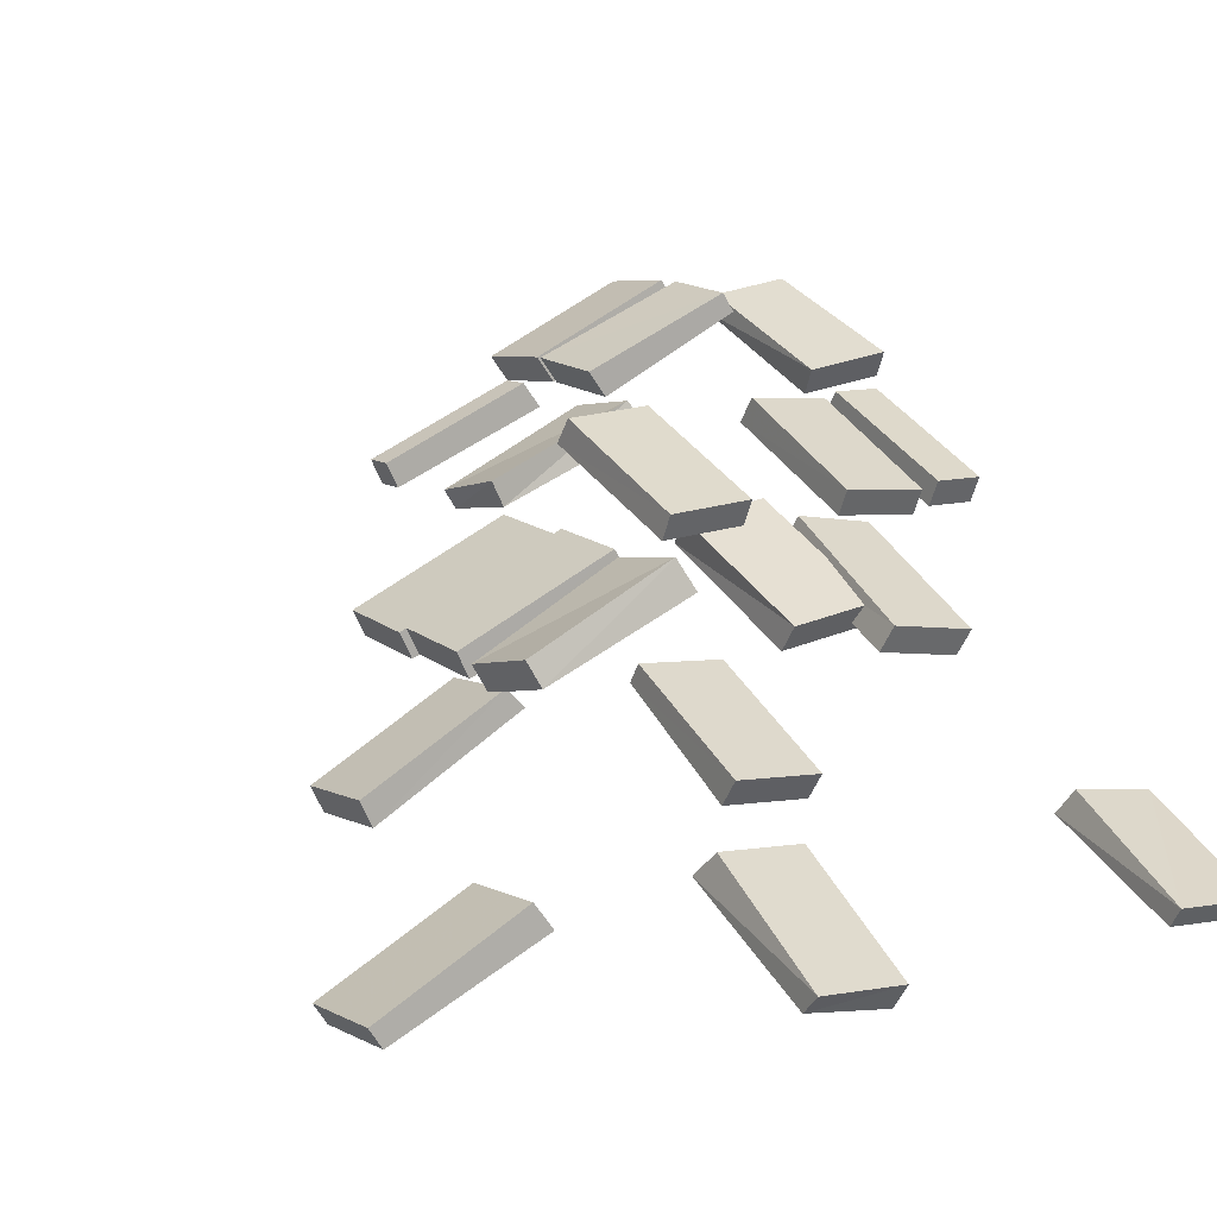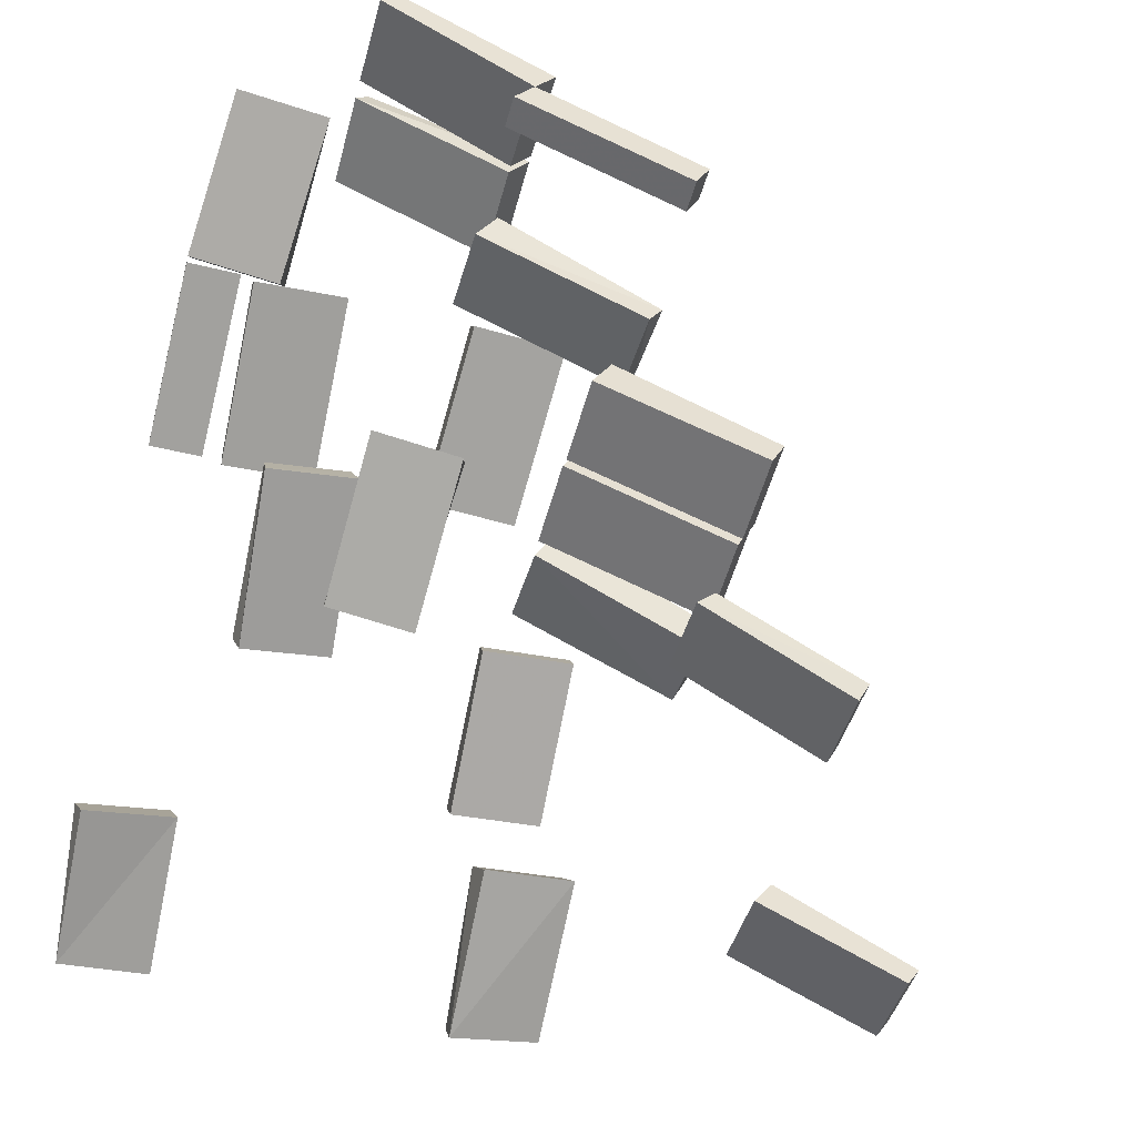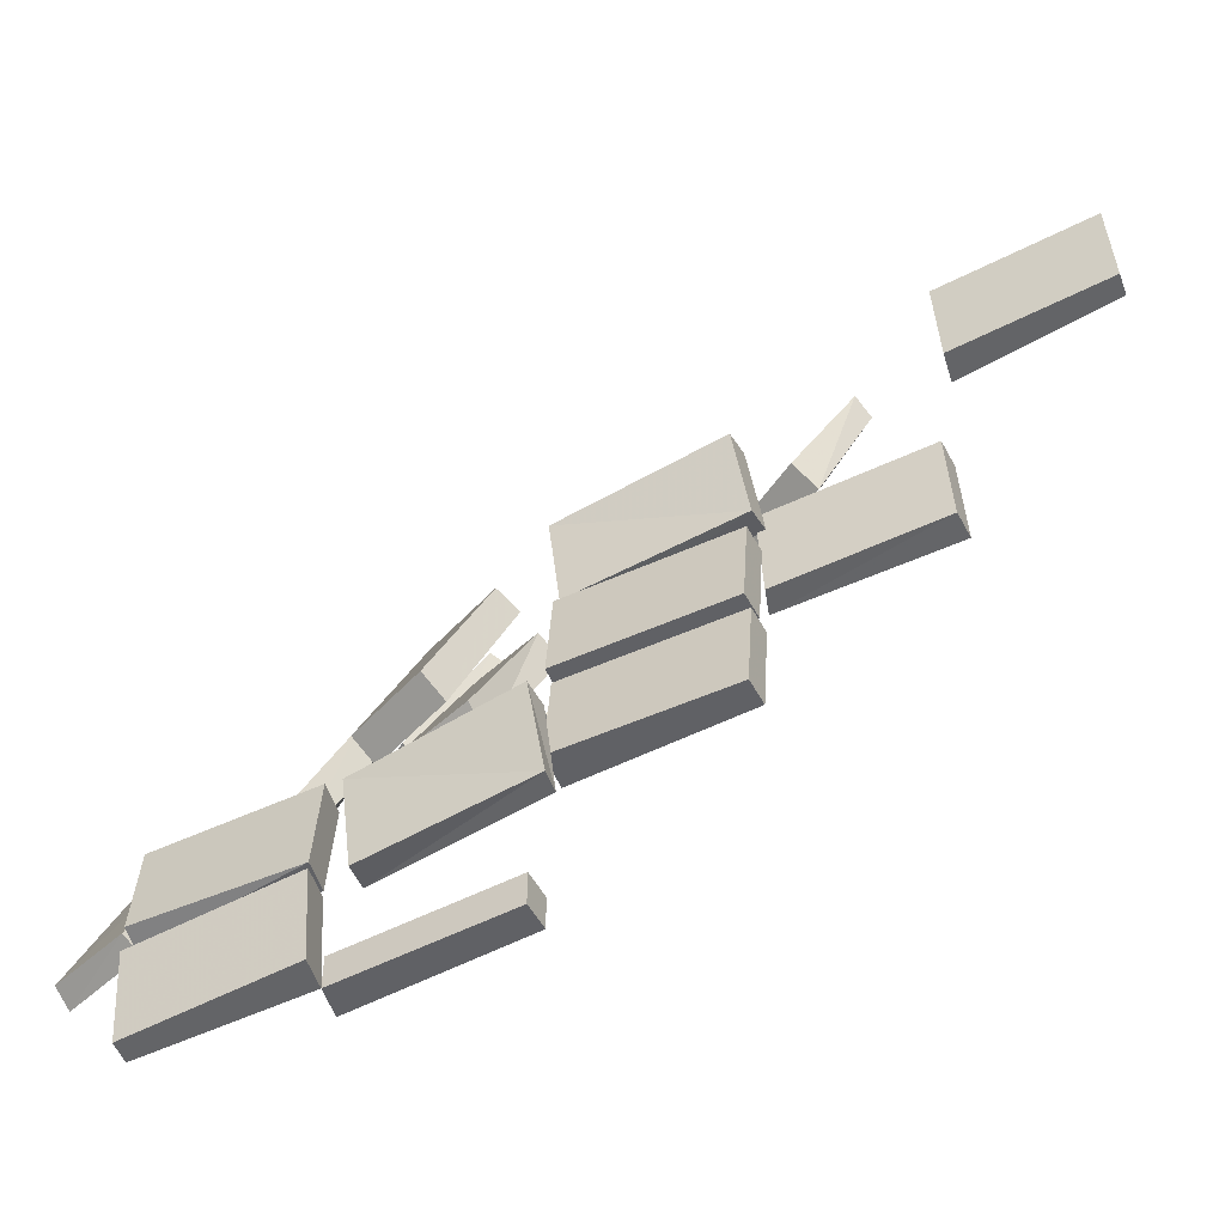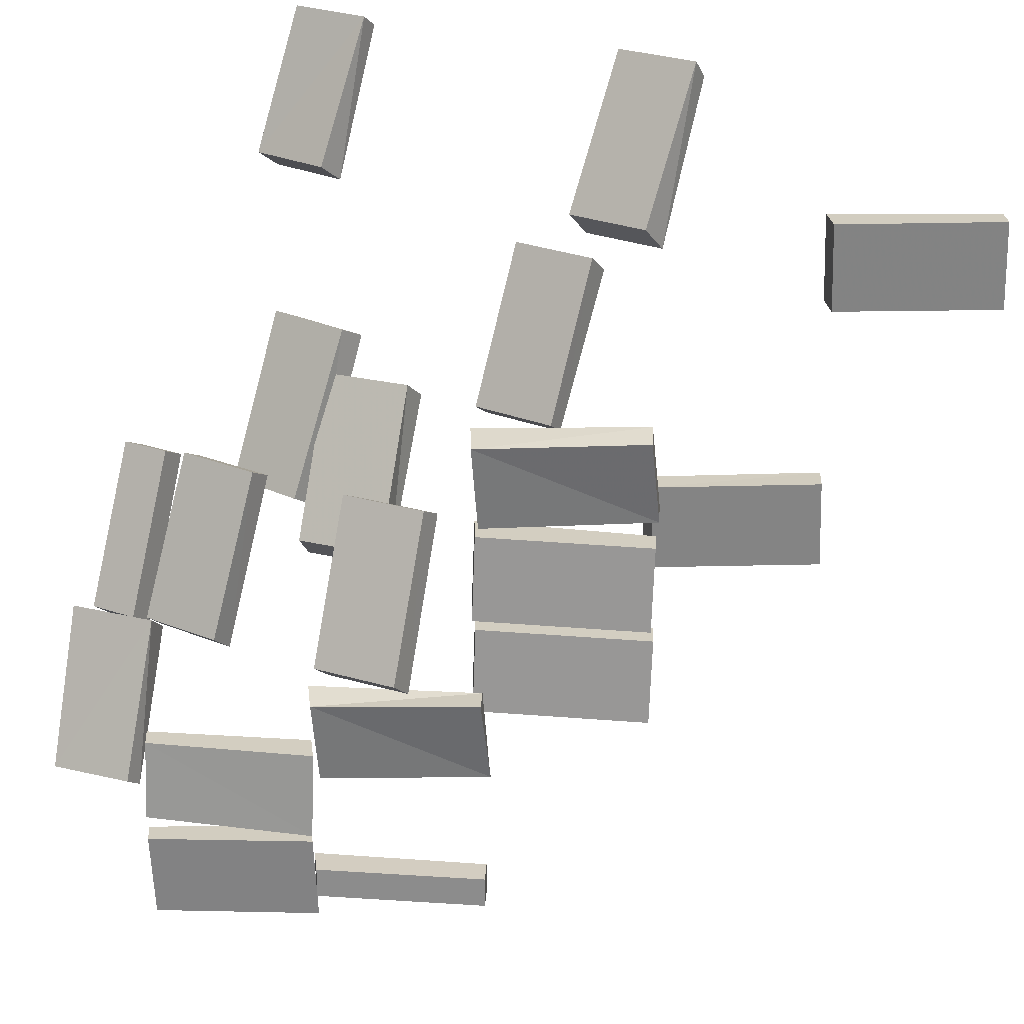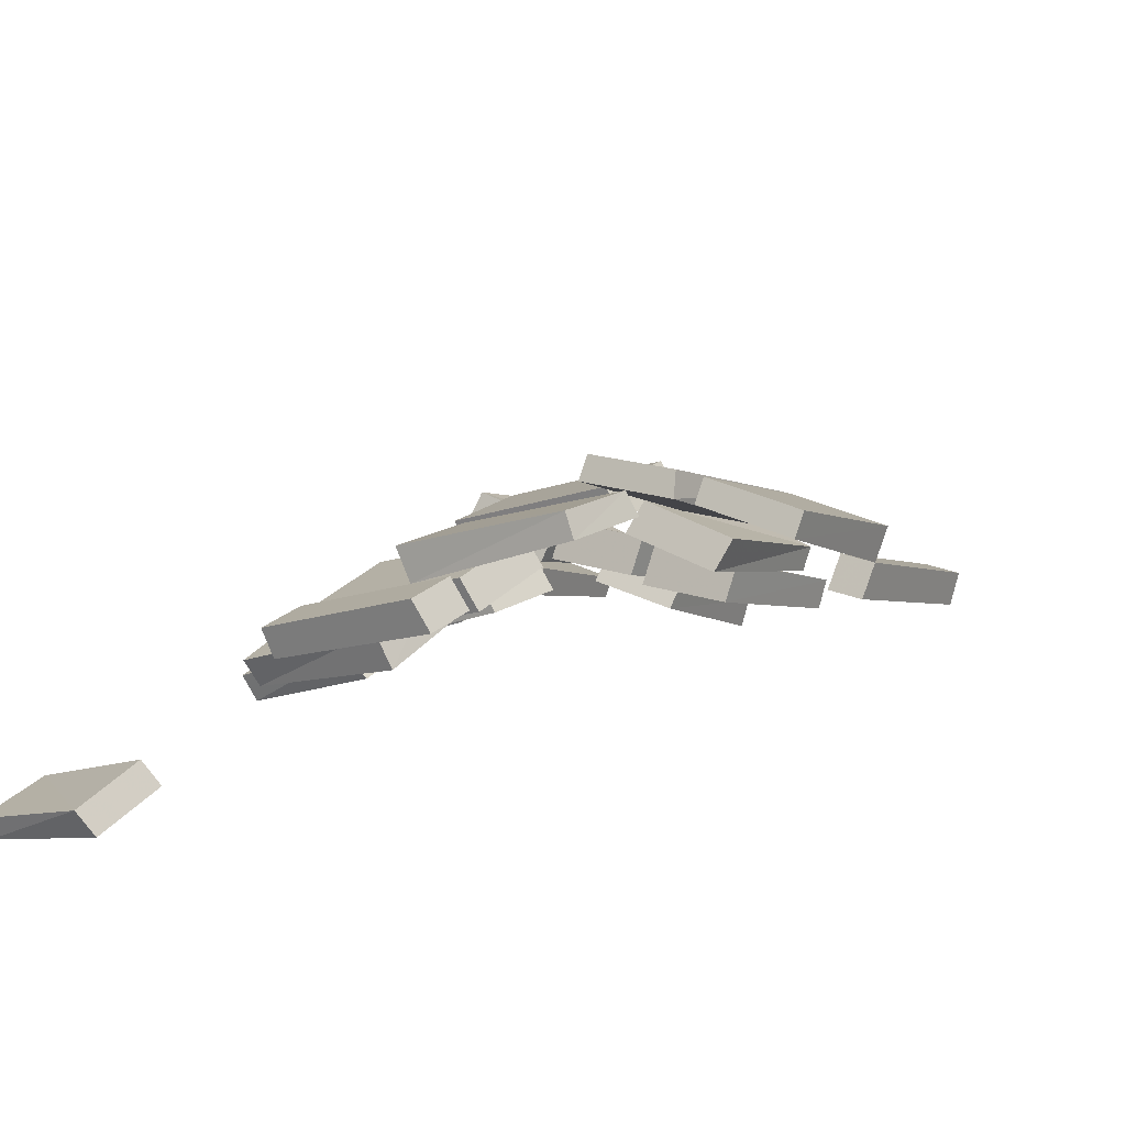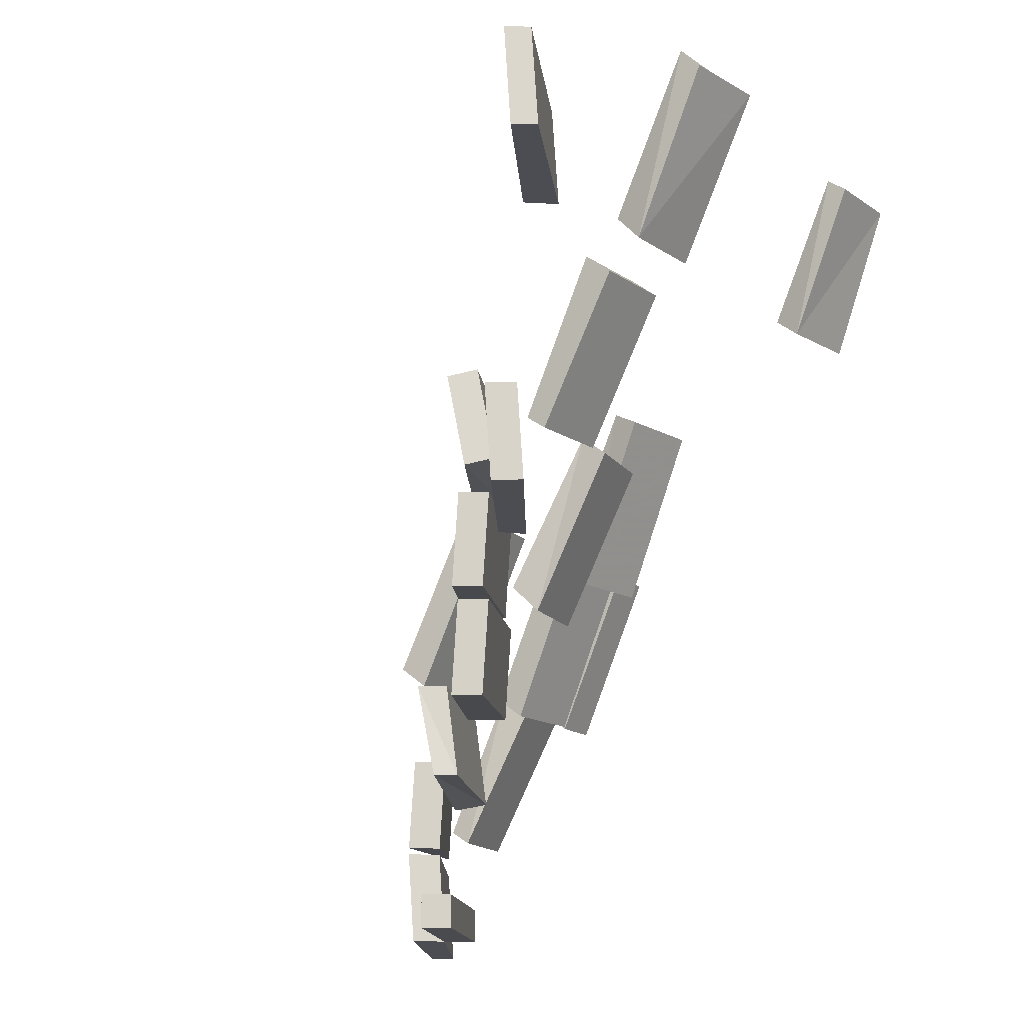
<metadata>
{"format":"obj","ext":"obj","renderer":"f3d","projection":"perspective","resolution":1024,"background":"white","views":[{"elev":10.7,"azim":-33.1,"up":"+Y"},{"elev":-49.4,"azim":164.8,"up":"+Y"},{"elev":-50.3,"azim":-126.3,"up":"+Z"},{"elev":24.8,"azim":-150.2,"up":"+Z"},{"elev":24.7,"azim":124.7,"up":"+Y"},{"elev":-14.1,"azim":-60.5,"up":"+Z"}]}
</metadata>
<code>
v -0.09375 -1.094 0.4766
v 0.01562 -1.109 0.4766
v 0.01562 -1.078 0.5
v -0.09375 -1.07 0.5
v -0.08594 -1.008 0.2812
v 0.02344 -1.016 0.2812
v 0.03125 -0.9844 0.3125
v -0.07812 -0.9766 0.3125
v 0.1562 -0.8359 0.1016
v 0.2656 -0.8203 0.1016
v 0.2656 -0.7891 0.125
v 0.1562 -0.8047 0.125
v 0.1484 -0.7422 -0.09375
v 0.2578 -0.7266 -0.09375
v 0.25 -0.6953 -0.0625
v 0.1406 -0.7109 -0.0625
v 0.1719 -0.5859 -0.3828
v 0.1719 -0.5938 -0.2734
v 0.1484 -0.5625 -0.2734
v 0.1484 -0.5547 -0.3828
v 0.3516 -0.4922 -0.375
v 0.3516 -0.5 -0.2656
v 0.3359 -0.4766 -0.2656
v 0.3359 -0.4688 -0.3672
v -0.03906 -0.9453 0.2656
v 0.07031 -0.9531 0.2656
v 0.07031 -0.9219 0.2891
v -0.03906 -0.9141 0.2891
v -0.03125 -0.8516 0.08594
v 0.07812 -0.8594 0.08594
v 0.07812 -0.8359 0.1016
v -0.03125 -0.8281 0.1016
v 0.1719 -0.5938 -0.5
v 0.1719 -0.5859 -0.3906
v 0.1484 -0.5547 -0.3906
v 0.1484 -0.5625 -0.5
v 0.3516 -0.5 -0.5078
v 0.3516 -0.4922 -0.3984
v 0.3359 -0.4688 -0.3984
v 0.3359 -0.4766 -0.5078
v 0.4375 -0.7109 0.007812
v 0.5 -0.7109 0.007812
v 0.5 -0.6797 0.02344
v 0.4375 -0.6797 0.02344
v 0.4375 -0.625 -0.1953
v 0.5 -0.625 -0.1953
v 0.5 -0.5938 -0.1719
v 0.4375 -0.5938 -0.1719
v -0.007812 -0.7188 -0.3203
v -0.007812 -0.7031 -0.2109
v -0.02344 -0.6719 -0.2109
v -0.02344 -0.6953 -0.3203
v 0.1953 -0.6406 -0.3281
v 0.1953 -0.625 -0.2188
v 0.1719 -0.5938 -0.2266
v 0.1719 -0.6094 -0.3359
v -0.007812 -0.7109 -0.5
v -0.007812 -0.7109 -0.4609
v -0.02344 -0.6797 -0.4609
v -0.02344 -0.6797 -0.5
v 0.1953 -0.625 -0.5
v 0.1953 -0.625 -0.4609
v 0.1719 -0.5938 -0.4609
v -0.1641 -0.8438 -0.2578
v -0.1641 -0.8516 -0.1484
v -0.1797 -0.8203 -0.1484
v -0.1797 -0.8125 -0.2578
v 0.03906 -0.7578 -0.25
v 0.03906 -0.7656 -0.1406
v 0.01562 -0.7266 -0.1406
v 0.01562 -0.7188 -0.25
v -0.1641 -0.8438 -0.1328
v -0.1641 -0.8516 -0.02344
v -0.1797 -0.8203 -0.02344
v -0.1797 -0.8125 -0.1328
v 0.03906 -0.7578 -0.125
v 0.03906 -0.7656 -0.01562
v 0.01562 -0.7266 -0.01562
v 0.01562 -0.7188 -0.125
v 0.375 -1.086 0.4844
v 0.4844 -1.094 0.4844
v 0.4844 -1.07 0.5
v 0.375 -1.062 0.5
v 0.3828 -1.008 0.2969
v 0.4922 -1.023 0.2969
v 0.5 -0.9922 0.3203
v 0.3906 -0.9766 0.3203
v -0.4844 -1.094 0.2578
v -0.4844 -1.086 0.3672
v -0.5 -1.062 0.3672
v -0.5 -1.07 0.2578
v -0.2969 -1.016 0.25
v -0.2969 -1.008 0.3594
v -0.3203 -0.9766 0.3594
v -0.3203 -0.9844 0.25
v -0.3203 -0.9844 -0.0625
v -0.3203 -0.9766 0.04688
v -0.3359 -0.9453 0.04688
v -0.3359 -0.9531 -0.0625
v -0.1328 -0.8828 -0.07031
v -0.1328 -0.875 0.03906
v -0.1562 -0.8516 0.03906
v -0.1562 -0.8594 -0.07031
v 0.2422 -0.8359 0.1641
v 0.3516 -0.8516 0.1641
v 0.3594 -0.8203 0.1797
v 0.25 -0.8047 0.1797
v 0.2578 -0.75 -0.03906
v 0.3672 -0.7656 -0.03906
v 0.3672 -0.7266 -0.01562
v 0.2656 -0.7109 -0.01562
v -0.1641 -0.8594 0.01562
v -0.1641 -0.8359 0.125
v -0.1797 -0.8047 0.1172
v -0.1797 -0.8281 0.007812
v 0.03906 -0.7734 0
v 0.03906 -0.7578 0.1094
v 0.01562 -0.7188 0.1016
v 0.01562 -0.7344 -0.007812
v 0.3047 -0.7109 0.007812
v 0.4141 -0.7188 0.007812
v 0.4141 -0.6875 0.02344
v 0.3047 -0.6797 0.02344
v 0.3125 -0.625 -0.1953
v 0.4219 -0.6328 -0.1953
v 0.4219 -0.6016 -0.1719
v 0.3125 -0.5938 -0.1719
v 0.0625 -0.7188 0.007812
v 0.1719 -0.7109 0.007812
v 0.1719 -0.6797 0.02344
v 0.0625 -0.6875 0.02344
v 0.05469 -0.6328 -0.1953
v 0.1641 -0.625 -0.1953
v 0.1641 -0.5938 -0.1719
v 0.05469 -0.6016 -0.1719
v 0.3906 -0.5938 -0.1719
v 0.5 -0.5781 -0.1719
v 0.4922 -0.5469 -0.1484
v 0.3828 -0.5625 -0.1484
v 0.375 -0.5078 -0.3516
v 0.4844 -0.4922 -0.3516
v 0.4766 -0.4688 -0.3359
v 0.375 -0.4844 -0.3359
f 1 2 3
f 1 3 4
f 1 4 5
f 1 5 2
f 2 5 6
f 2 6 7
f 2 7 3
f 3 7 4
f 4 7 8
f 4 8 5
f 5 8 6
f 6 8 7
f 9 10 11
f 9 11 12
f 9 12 13
f 9 13 10
f 10 13 14
f 10 14 15
f 10 15 11
f 11 15 12
f 12 15 16
f 12 16 13
f 13 16 14
f 14 16 15
f 17 18 19
f 17 19 20
f 17 20 21
f 17 21 18
f 18 21 22
f 18 22 23
f 18 23 19
f 19 23 20
f 20 23 24
f 20 24 21
f 21 24 22
f 22 24 23
f 25 26 27
f 25 27 28
f 25 28 29
f 25 29 26
f 26 29 30
f 26 30 31
f 26 31 27
f 27 31 28
f 28 31 32
f 28 32 29
f 29 32 30
f 30 32 31
f 33 34 35
f 33 35 36
f 33 36 37
f 33 37 34
f 34 37 38
f 34 38 39
f 34 39 35
f 35 39 36
f 36 39 40
f 36 40 37
f 37 40 38
f 38 40 39
f 41 42 43
f 41 43 44
f 41 44 45
f 41 45 42
f 42 45 46
f 42 46 47
f 42 47 43
f 43 47 44
f 44 47 48
f 44 48 45
f 45 48 46
f 46 48 47
f 49 50 51
f 49 51 52
f 49 52 53
f 49 53 50
f 50 53 54
f 50 54 55
f 50 55 51
f 51 55 52
f 52 55 56
f 52 56 53
f 53 56 54
f 54 56 55
f 57 58 59
f 57 59 60
f 57 60 61
f 57 61 58
f 58 61 62
f 58 62 63
f 58 63 59
f 59 63 60
f 60 63 33
f 60 33 61
f 61 33 62
f 62 33 63
f 64 65 66
f 64 66 67
f 64 67 68
f 64 68 65
f 65 68 69
f 65 69 70
f 65 70 66
f 66 70 67
f 67 70 71
f 67 71 68
f 68 71 69
f 69 71 70
f 72 73 74
f 72 74 75
f 72 75 76
f 72 76 73
f 73 76 77
f 73 77 78
f 73 78 74
f 74 78 75
f 75 78 79
f 75 79 76
f 76 79 77
f 77 79 78
f 80 81 82
f 80 82 83
f 80 83 84
f 80 84 81
f 81 84 85
f 81 85 86
f 81 86 82
f 82 86 83
f 83 86 87
f 83 87 84
f 84 87 85
f 85 87 86
f 88 89 90
f 88 90 91
f 88 91 92
f 88 92 89
f 89 92 93
f 89 93 94
f 89 94 90
f 90 94 91
f 91 94 95
f 91 95 92
f 92 95 93
f 93 95 94
f 96 97 98
f 96 98 99
f 96 99 100
f 96 100 97
f 97 100 101
f 97 101 102
f 97 102 98
f 98 102 99
f 99 102 103
f 99 103 100
f 100 103 101
f 101 103 102
f 104 105 106
f 104 106 107
f 104 107 108
f 104 108 105
f 105 108 109
f 105 109 110
f 105 110 106
f 106 110 107
f 107 110 111
f 107 111 108
f 108 111 109
f 109 111 110
f 112 113 114
f 112 114 115
f 112 115 116
f 112 116 113
f 113 116 117
f 113 117 118
f 113 118 114
f 114 118 115
f 115 118 119
f 115 119 116
f 116 119 117
f 117 119 118
f 120 121 122
f 120 122 123
f 120 123 124
f 120 124 121
f 121 124 125
f 121 125 126
f 121 126 122
f 122 126 123
f 123 126 127
f 123 127 124
f 124 127 125
f 125 127 126
f 128 129 130
f 128 130 131
f 128 131 132
f 128 132 129
f 129 132 133
f 129 133 134
f 129 134 130
f 130 134 131
f 131 134 135
f 131 135 132
f 132 135 133
f 133 135 134
f 136 137 138
f 136 138 139
f 136 139 140
f 136 140 137
f 137 140 141
f 137 141 142
f 137 142 138
f 138 142 139
f 139 142 143
f 139 143 140
f 140 143 141
f 141 143 142

</code>
